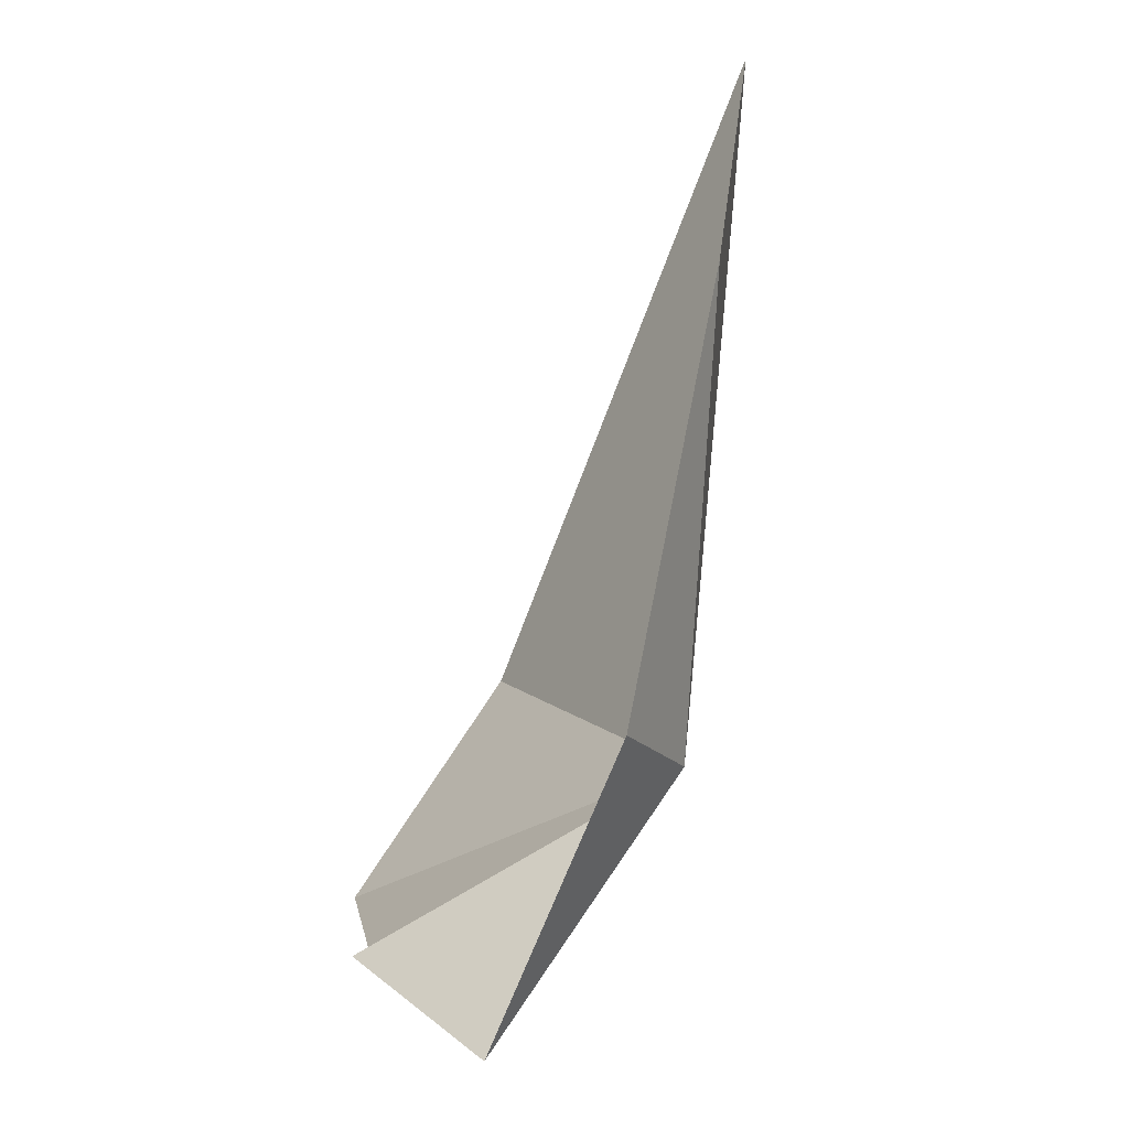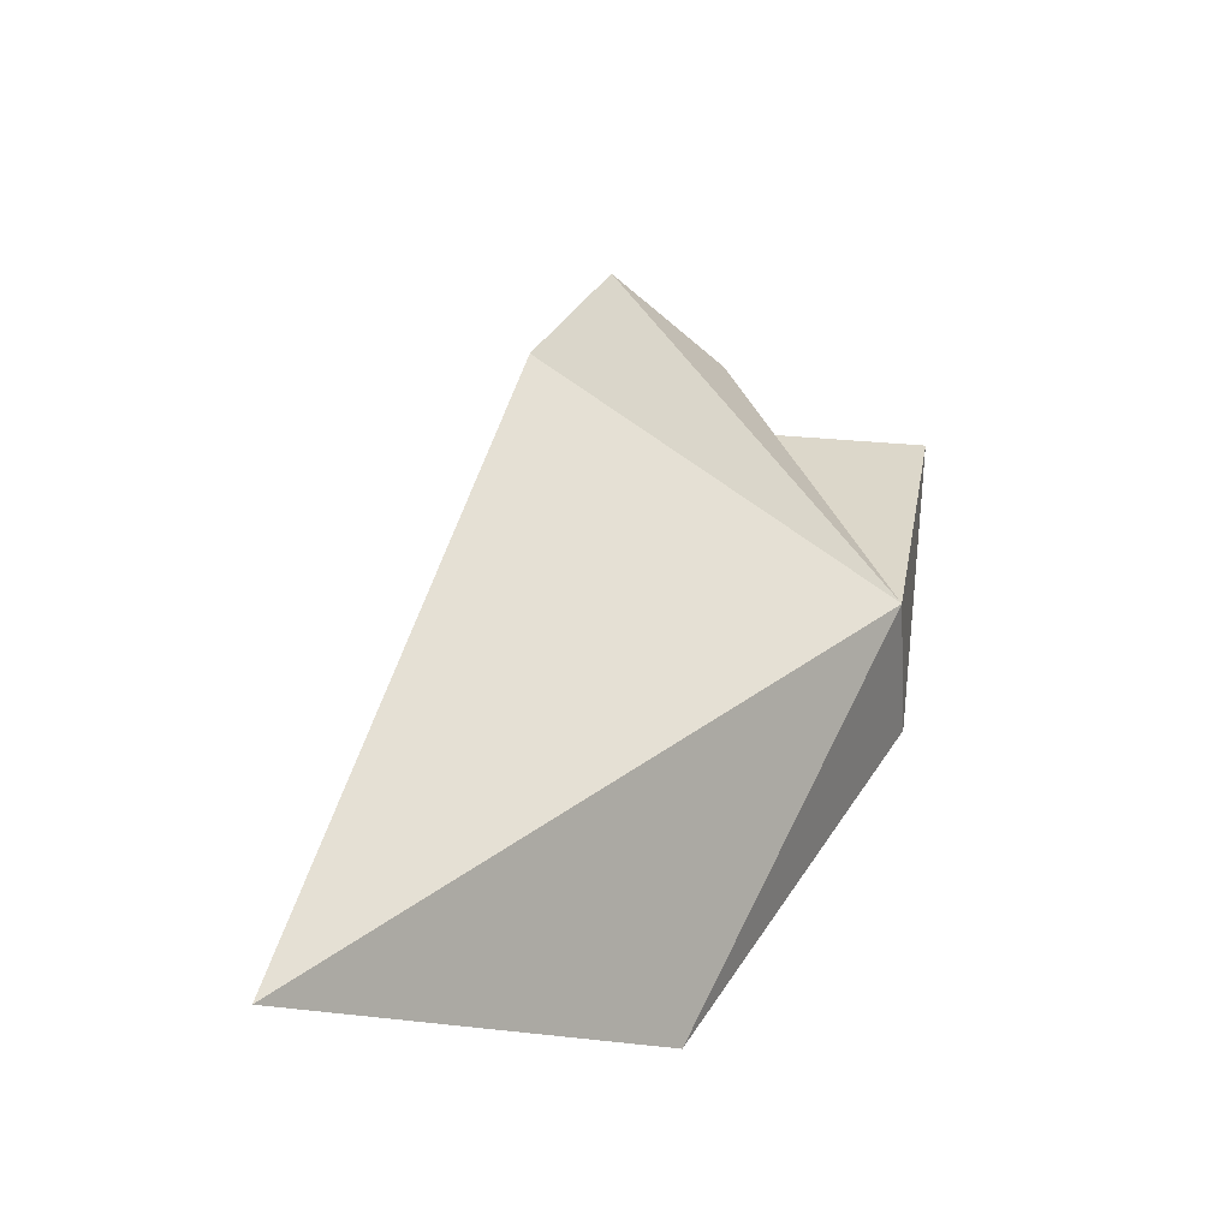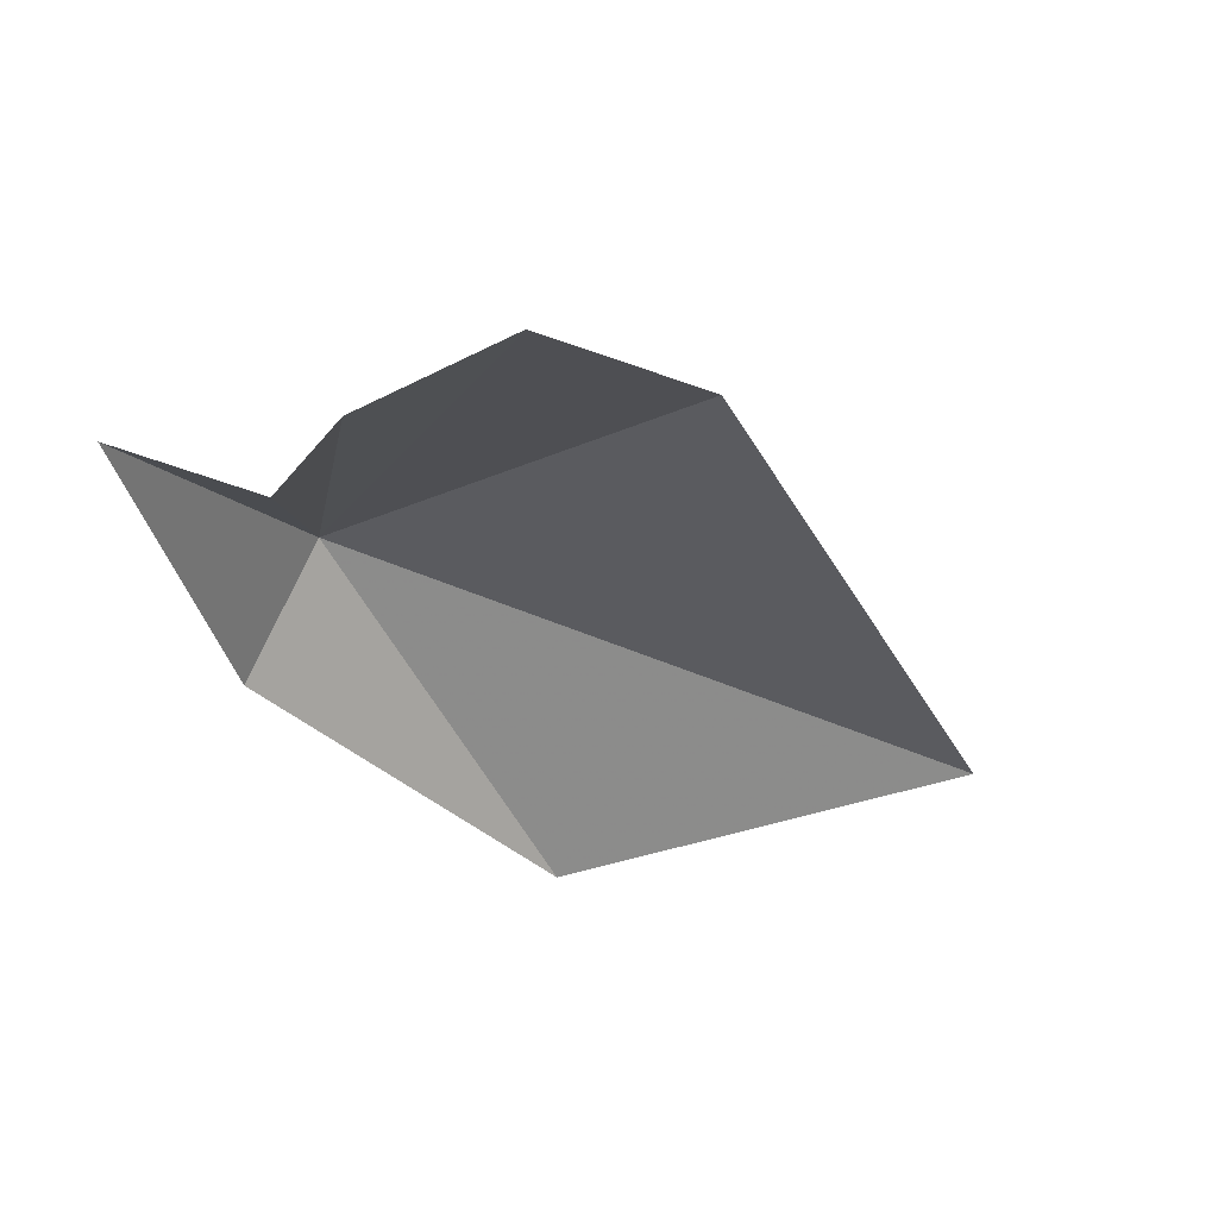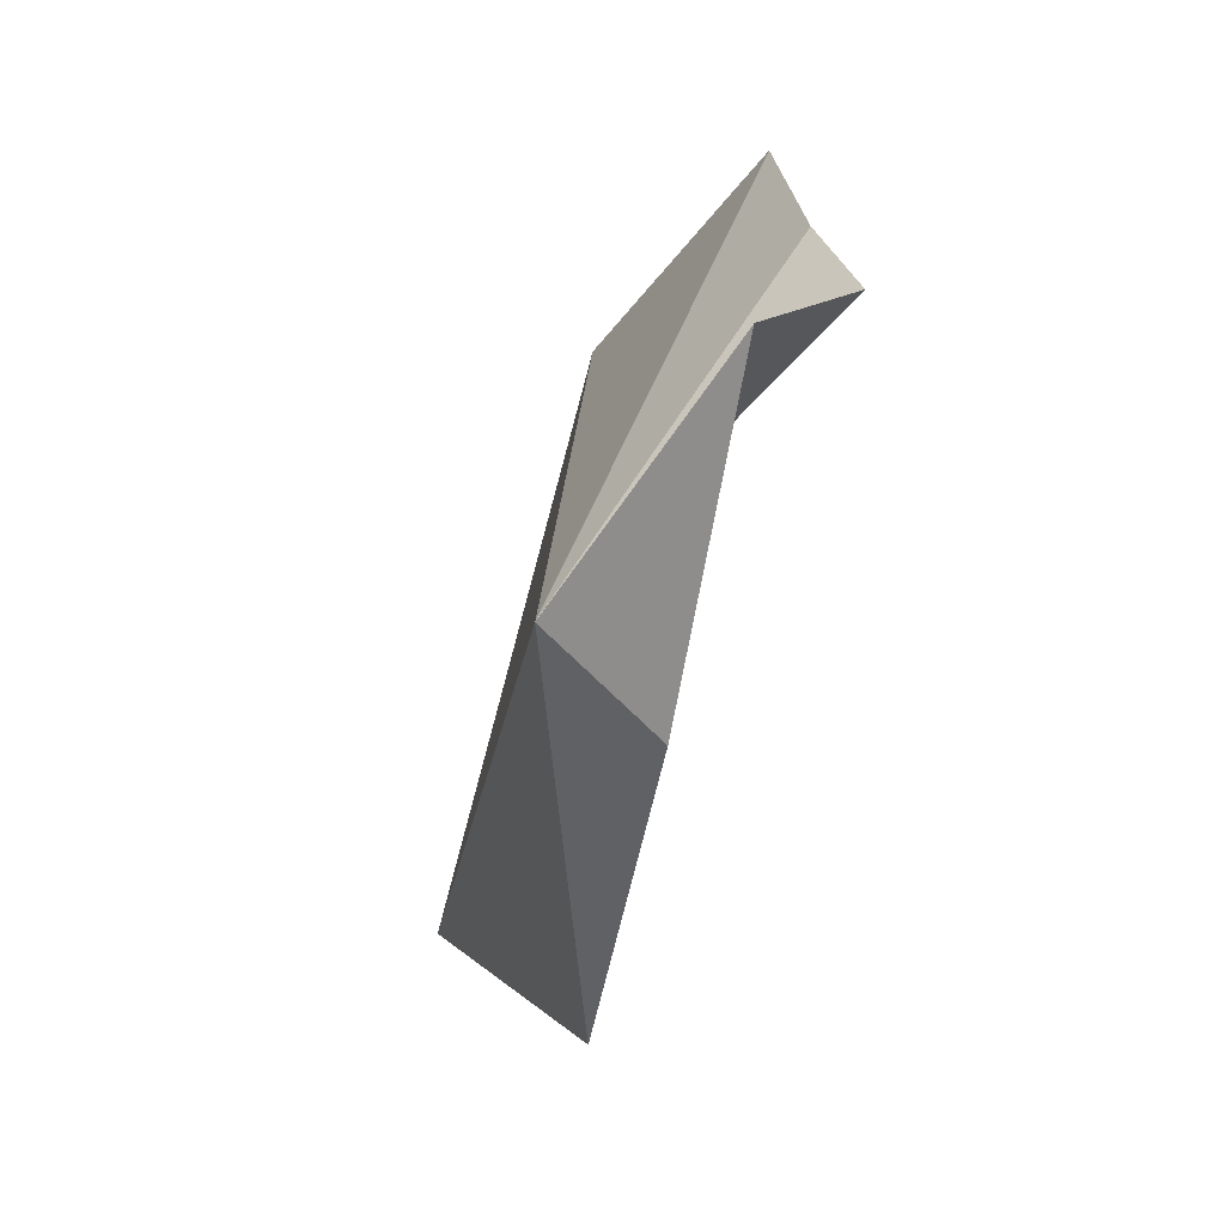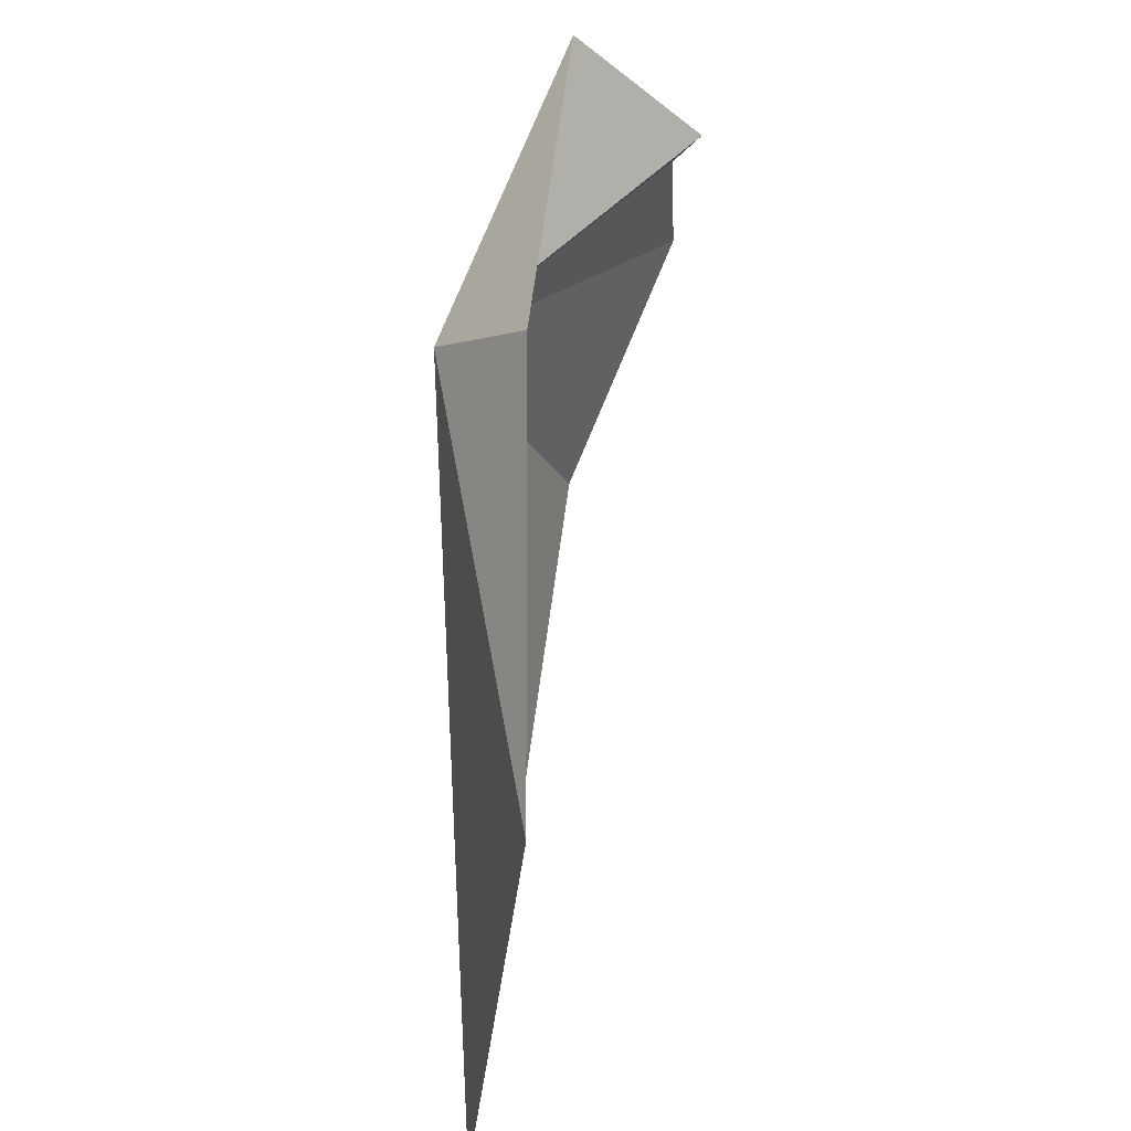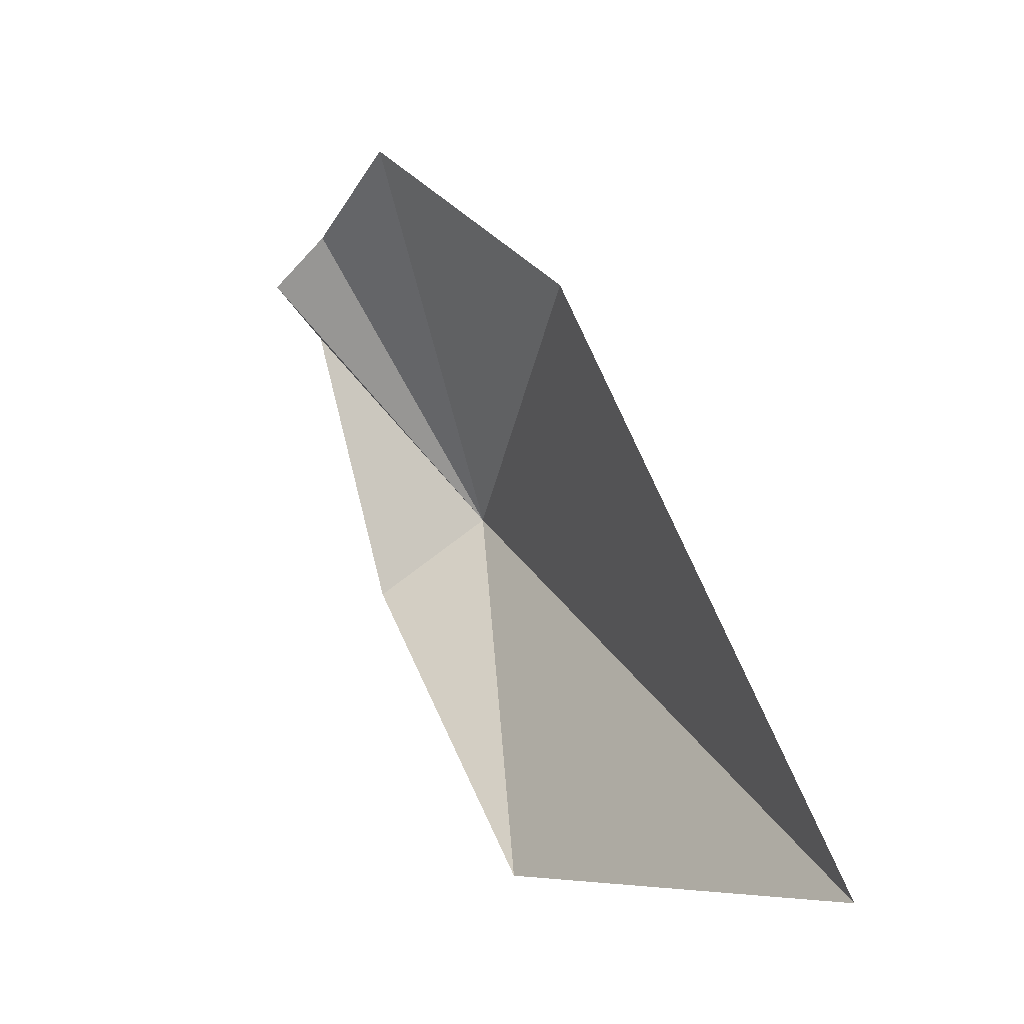
<metadata>
{"format":"obj","ext":"obj","renderer":"f3d","projection":"perspective","resolution":1024,"background":"white","views":[{"elev":-56.3,"azim":163.9,"up":"+Y"},{"elev":-18.2,"azim":-131.4,"up":"+Z"},{"elev":42.2,"azim":75.4,"up":"+Z"},{"elev":8.7,"azim":-14.5,"up":"+Z"},{"elev":-46.4,"azim":-1.4,"up":"+Z"},{"elev":-9.0,"azim":145.0,"up":"+Z"}]}
</metadata>
<code>
v 26.47 96.09 80.24
v 29.44 91.71 86.09
v 32.55 94.62 86.57
v 31.98 96.16 87.75
v 32.24 99.62 89.27
v 29.66 104.2 84.97
v 28.68 100.8 70.15
v 27.48 112.1 69.63
v 28.52 93.93 78.15
f 1 8 7
f 1 7 9
f 1 6 8
f 1 9 2
f 1 2 3
f 1 3 4
f 1 4 5
f 1 5 6

</code>
